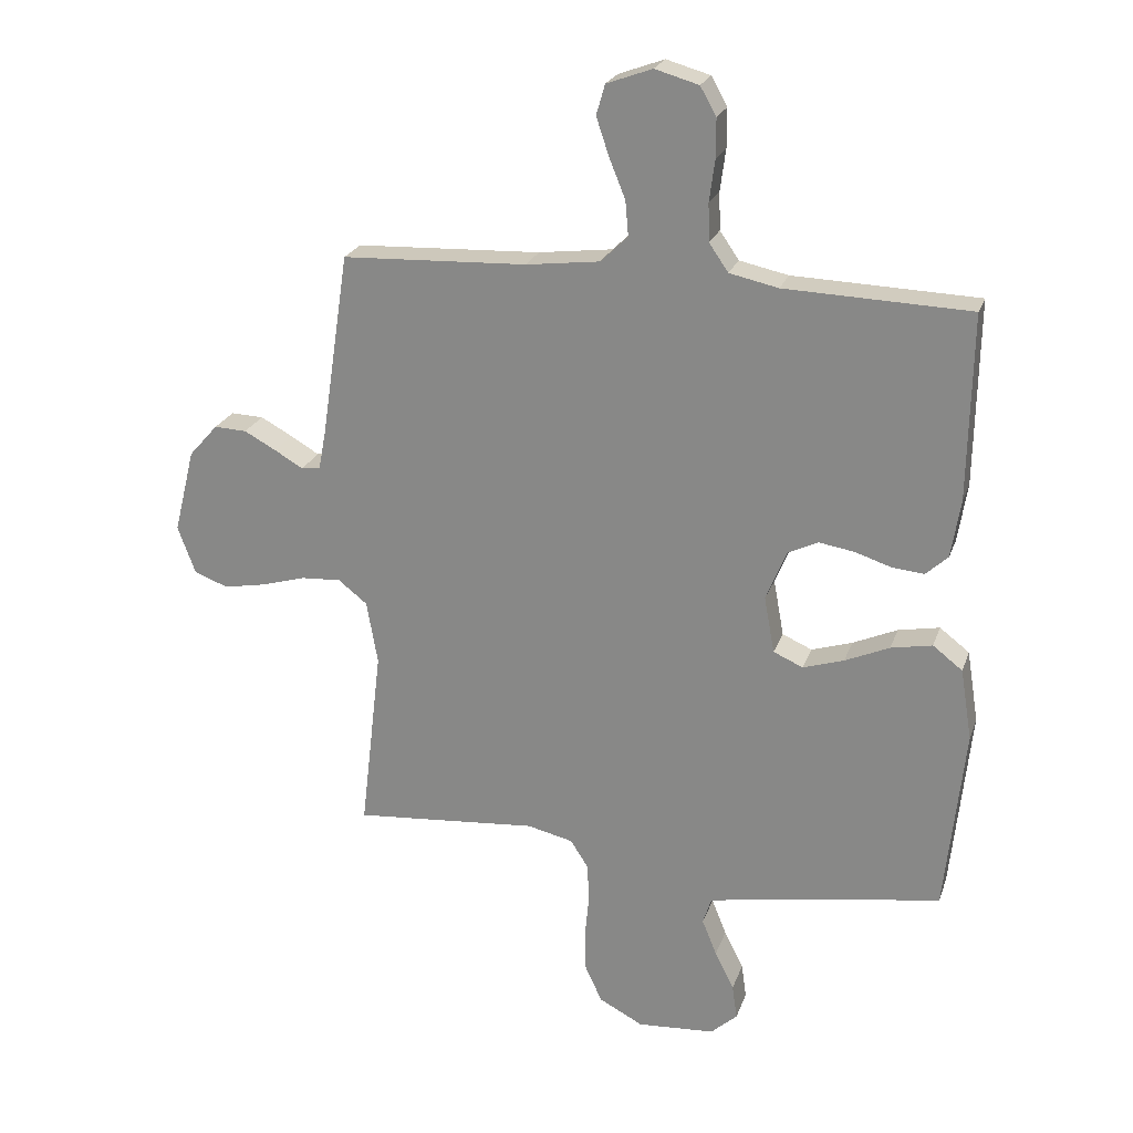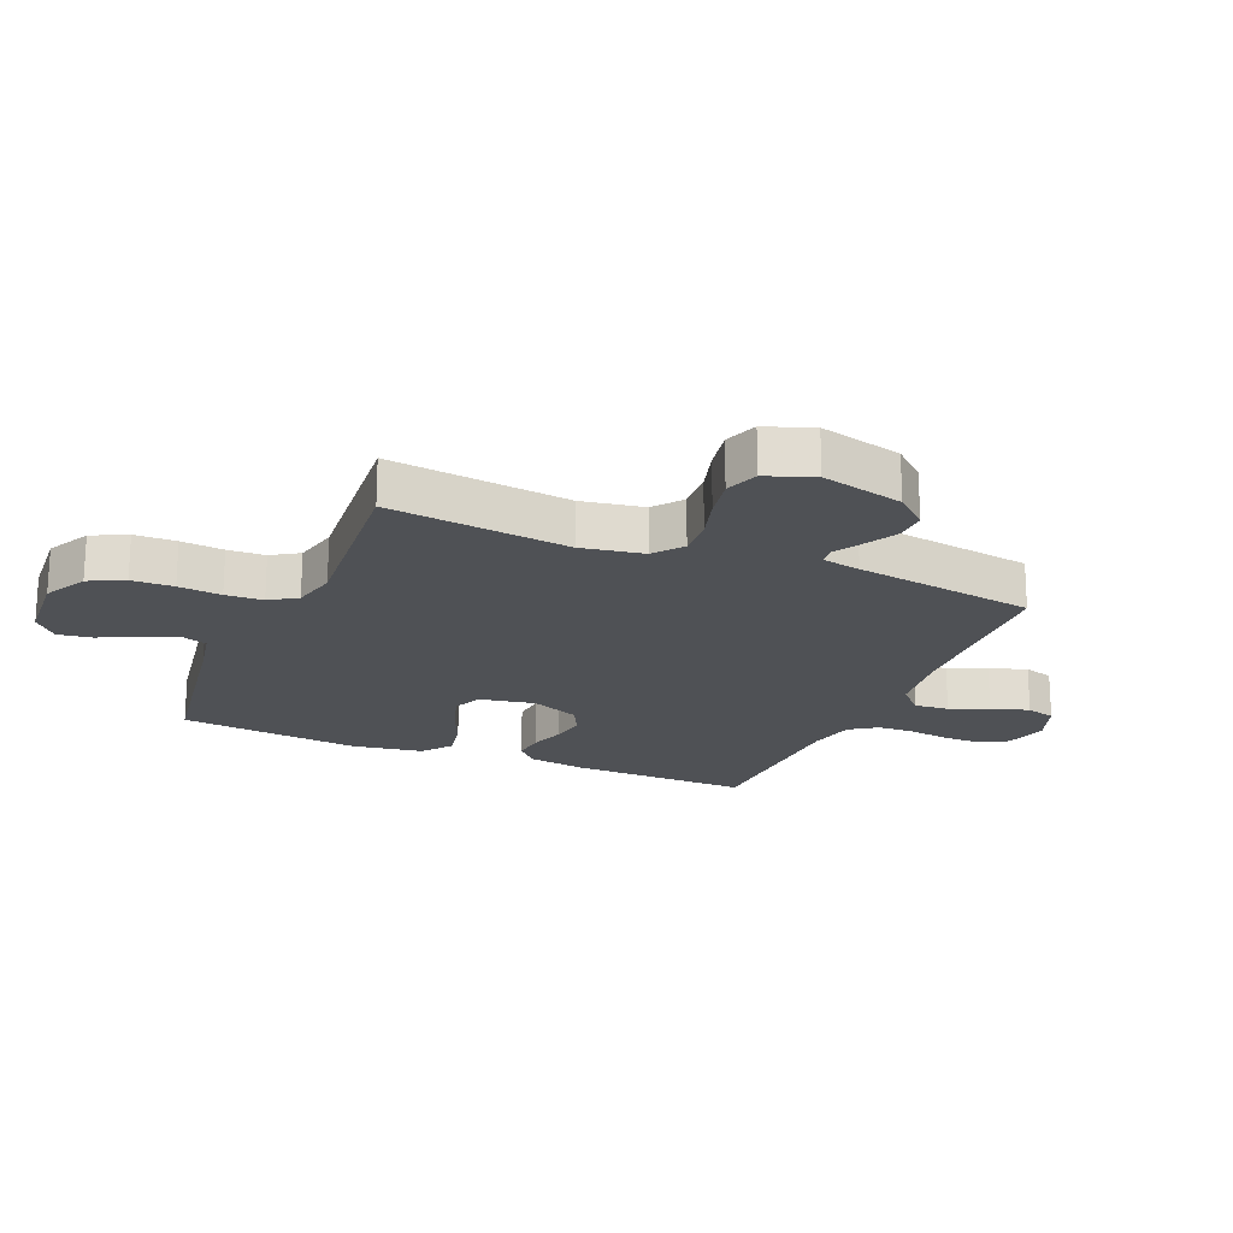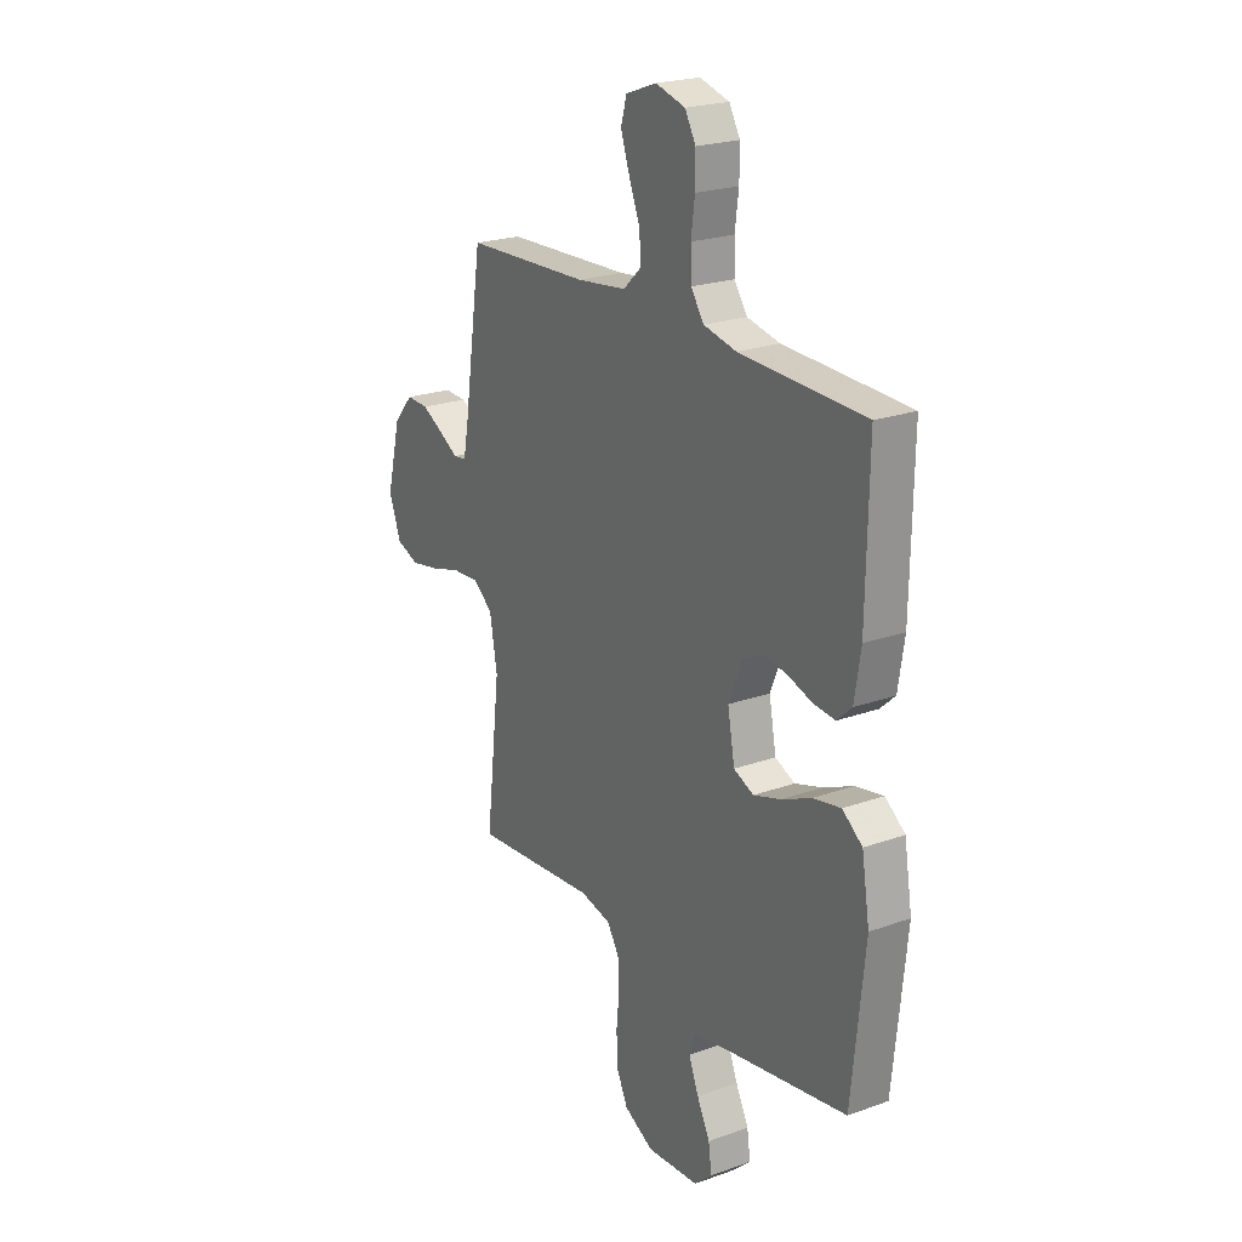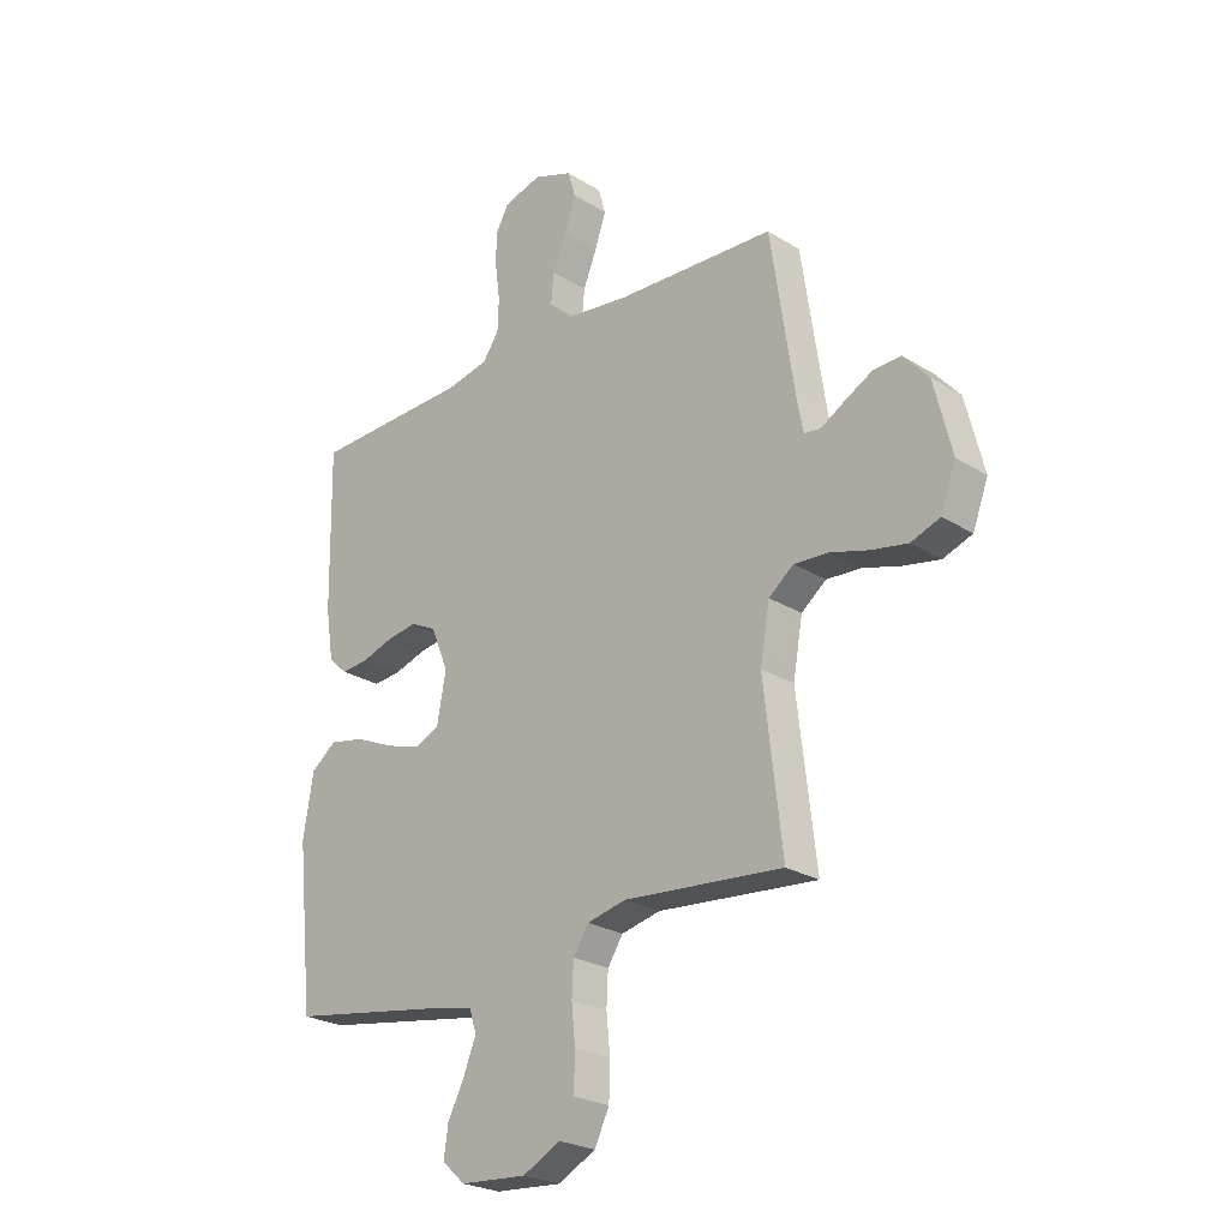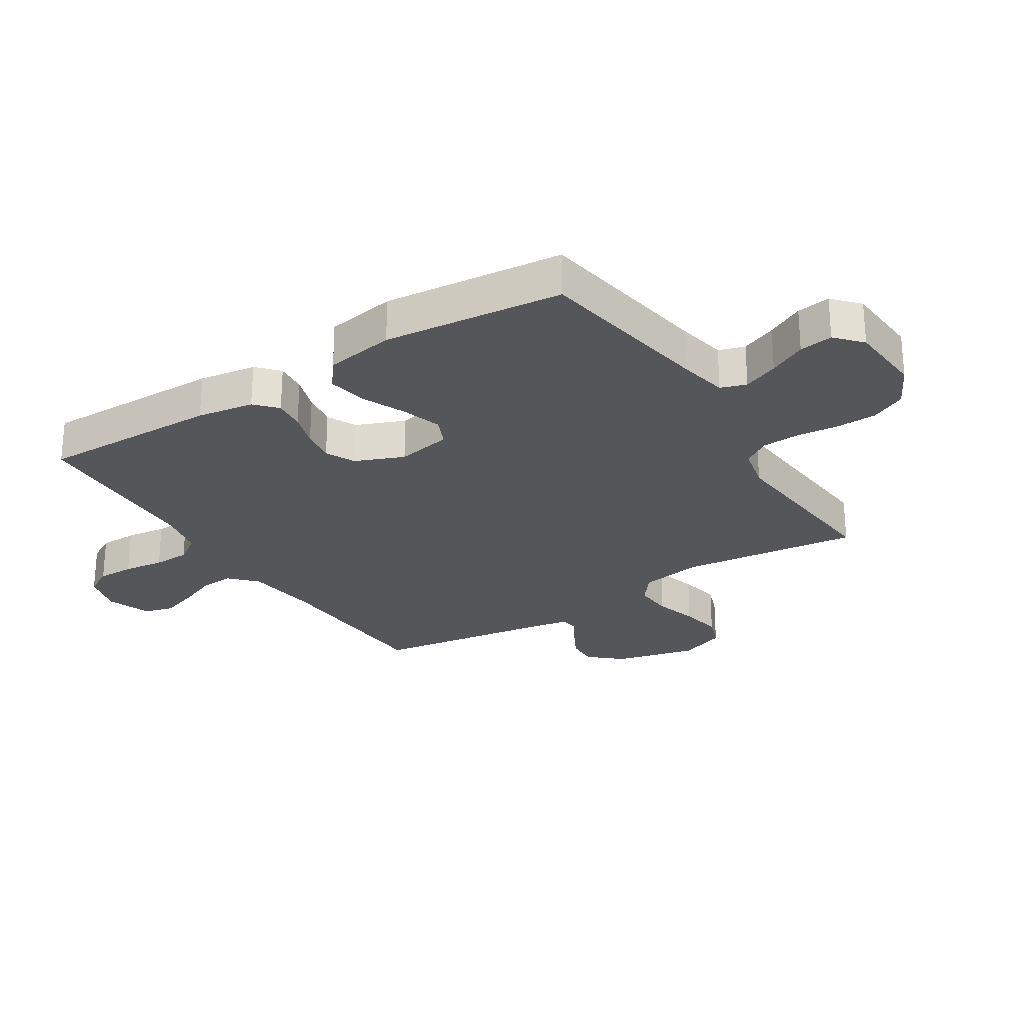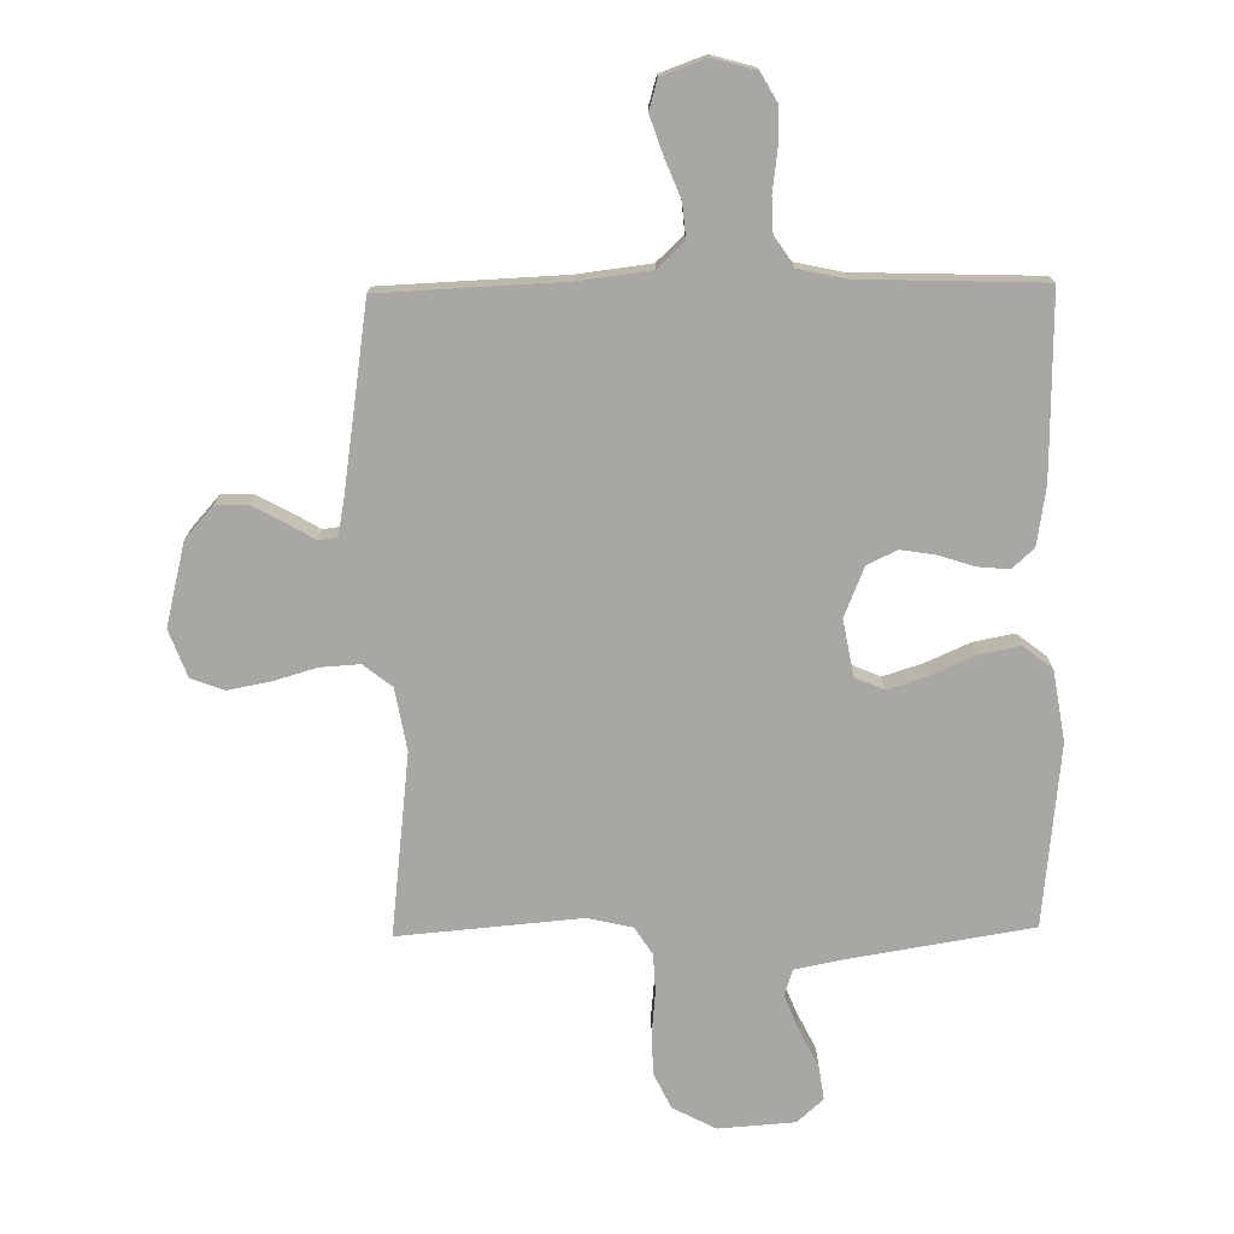
<metadata>
{"format":"obj","ext":"obj","renderer":"f3d","projection":"perspective","resolution":1024,"background":"white","views":[{"elev":23.2,"azim":16.7,"up":"+Z"},{"elev":-20.1,"azim":-113.0,"up":"+Y"},{"elev":22.5,"azim":58.2,"up":"+Z"},{"elev":-24.6,"azim":-135.4,"up":"+Z"},{"elev":-26.1,"azim":122.4,"up":"+Y"},{"elev":-74.6,"azim":0.9,"up":"+Y"}]}
</metadata>
<code>
v 0.5 0.07 0.5
v 0.495 0.07 0.2
v 0.48 0.07 0.105
v 0.444 0.07 0.072
v 0.392 0.07 0.077
v 0.333 0.07 0.096
v 0.276 0.07 0.105
v 0.227 0.07 0.081
v 0.194 0.07 0
v 0.211 0.07 -0.092
v 0.259 0.07 -0.113
v 0.325 0.07 -0.092
v 0.397 0.07 -0.06
v 0.464 0.07 -0.047
v 0.512 0.07 -0.084
v 0.531 0.07 -0.2
v 0.5 0.07 -0.5
v 0.2 0.07 -0.549
v 0.12 0.07 -0.565
v 0.106 0.07 -0.608
v 0.13 0.07 -0.667
v 0.161 0.07 -0.729
v 0.169 0.07 -0.785
v 0.126 0.07 -0.824
v 0 0.07 -0.833
v -0.071 0.07 -0.796
v -0.099 0.07 -0.738
v -0.101 0.07 -0.669
v -0.094 0.07 -0.598
v -0.097 0.07 -0.536
v -0.126 0.07 -0.491
v -0.2 0.07 -0.474
v -0.5 0.07 -0.5
v -0.465 0.07 -0.2
v -0.483 0.07 -0.097
v -0.53 0.07 -0.06
v -0.595 0.07 -0.064
v -0.667 0.07 -0.085
v -0.736 0.07 -0.098
v -0.791 0.07 -0.078
v -0.82 0.07 0
v -0.786 0.07 0.137
v -0.739 0.07 0.19
v -0.686 0.07 0.188
v -0.634 0.07 0.16
v -0.588 0.07 0.133
v -0.557 0.07 0.137
v -0.545 0.07 0.2
v -0.5 0.07 0.5
v -0.2 0.07 0.513
v -0.08 0.07 0.528
v -0.036 0.07 0.57
v -0.041 0.07 0.627
v -0.067 0.07 0.691
v -0.088 0.07 0.753
v -0.074 0.07 0.802
v 0 0.07 0.829
v 0.071 0.07 0.809
v 0.097 0.07 0.763
v 0.097 0.07 0.701
v 0.088 0.07 0.633
v 0.09 0.07 0.572
v 0.121 0.07 0.527
v 0.2 0.07 0.51
v 0.5 0 0.5
v 0.495 0 0.2
v 0.48 0 0.105
v 0.444 0 0.072
v 0.392 0 0.077
v 0.333 0 0.096
v 0.276 0 0.105
v 0.227 0 0.081
v 0.194 0 0
v 0.211 0 -0.092
v 0.259 0 -0.113
v 0.325 0 -0.092
v 0.397 0 -0.06
v 0.464 0 -0.047
v 0.512 0 -0.084
v 0.531 0 -0.2
v 0.5 0 -0.5
v 0.2 0 -0.549
v 0.12 0 -0.565
v 0.106 0 -0.608
v 0.13 0 -0.667
v 0.161 0 -0.729
v 0.169 0 -0.785
v 0.126 0 -0.824
v 0 0 -0.833
v -0.071 0 -0.796
v -0.099 0 -0.738
v -0.101 0 -0.669
v -0.094 0 -0.598
v -0.097 0 -0.536
v -0.126 0 -0.491
v -0.2 0 -0.474
v -0.5 0 -0.5
v -0.465 0 -0.2
v -0.483 0 -0.097
v -0.53 0 -0.06
v -0.595 0 -0.064
v -0.667 0 -0.085
v -0.736 0 -0.098
v -0.791 0 -0.078
v -0.82 0 0
v -0.786 0 0.137
v -0.739 0 0.19
v -0.686 0 0.188
v -0.634 0 0.16
v -0.588 0 0.133
v -0.557 0 0.137
v -0.545 0 0.2
v -0.5 0 0.5
v -0.2 0 0.513
v -0.08 0 0.528
v -0.036 0 0.57
v -0.041 0 0.627
v -0.067 0 0.691
v -0.088 0 0.753
v -0.074 0 0.802
v 0 0 0.829
v 0.071 0 0.809
v 0.097 0 0.763
v 0.097 0 0.701
v 0.088 0 0.633
v 0.09 0 0.572
v 0.121 0 0.527
v 0.2 0 0.51
f 58 59 60 61
f 58 61 62
f 57 58 62
f 56 57 62
f 53 54 55 56
f 53 56 62 63
f 48 49 50
f 47 48 50 51
f 43 44 45 46
f 41 42 43 46
f 41 46 47
f 40 41 47
f 37 38 39 40
f 37 40 47 51
f 32 33 34
f 31 32 34 35
f 26 27 28 29
f 26 29 30
f 25 26 30
f 24 25 30
f 21 22 23 24
f 20 21 24 30
f 19 20 30 31
f 15 16 17 18
f 12 13 14 15
f 11 12 15 18
f 10 11 18 19
f 3 4 5 6
f 3 6 7
f 64 1 2 3
f 63 64 3 7
f 52 53 63 7
f 36 37 51 52
f 35 36 52 7
f 9 10 19 31
f 8 9 31 35
f 7 8 35
f 125 124 123 122
f 126 125 122
f 126 122 121
f 126 121 120
f 120 119 118 117
f 127 126 120 117
f 114 113 112
f 115 114 112 111
f 110 109 108 107
f 110 107 106 105
f 111 110 105
f 111 105 104
f 104 103 102 101
f 115 111 104 101
f 98 97 96
f 99 98 96 95
f 93 92 91 90
f 94 93 90
f 94 90 89
f 94 89 88
f 88 87 86 85
f 94 88 85 84
f 95 94 84 83
f 82 81 80 79
f 79 78 77 76
f 82 79 76 75
f 83 82 75 74
f 70 69 68 67
f 71 70 67
f 67 66 65 128
f 71 67 128 127
f 71 127 117 116
f 116 115 101 100
f 71 116 100 99
f 95 83 74 73
f 99 95 73 72
f 99 72 71
f 1 65 66 2
f 2 66 67 3
f 3 67 68 4
f 4 68 69 5
f 5 69 70 6
f 6 70 71 7
f 7 71 72 8
f 8 72 73 9
f 9 73 74 10
f 10 74 75 11
f 11 75 76 12
f 12 76 77 13
f 13 77 78 14
f 14 78 79 15
f 15 79 80 16
f 16 80 81 17
f 17 81 82 18
f 18 82 83 19
f 19 83 84 20
f 20 84 85 21
f 21 85 86 22
f 22 86 87 23
f 23 87 88 24
f 24 88 89 25
f 25 89 90 26
f 26 90 91 27
f 27 91 92 28
f 28 92 93 29
f 29 93 94 30
f 30 94 95 31
f 31 95 96 32
f 32 96 97 33
f 33 97 98 34
f 34 98 99 35
f 35 99 100 36
f 36 100 101 37
f 37 101 102 38
f 38 102 103 39
f 39 103 104 40
f 40 104 105 41
f 41 105 106 42
f 42 106 107 43
f 43 107 108 44
f 44 108 109 45
f 45 109 110 46
f 46 110 111 47
f 47 111 112 48
f 48 112 113 49
f 49 113 114 50
f 50 114 115 51
f 51 115 116 52
f 52 116 117 53
f 53 117 118 54
f 54 118 119 55
f 55 119 120 56
f 56 120 121 57
f 57 121 122 58
f 58 122 123 59
f 59 123 124 60
f 60 124 125 61
f 61 125 126 62
f 62 126 127 63
f 63 127 128 64
f 64 128 65 1

</code>
